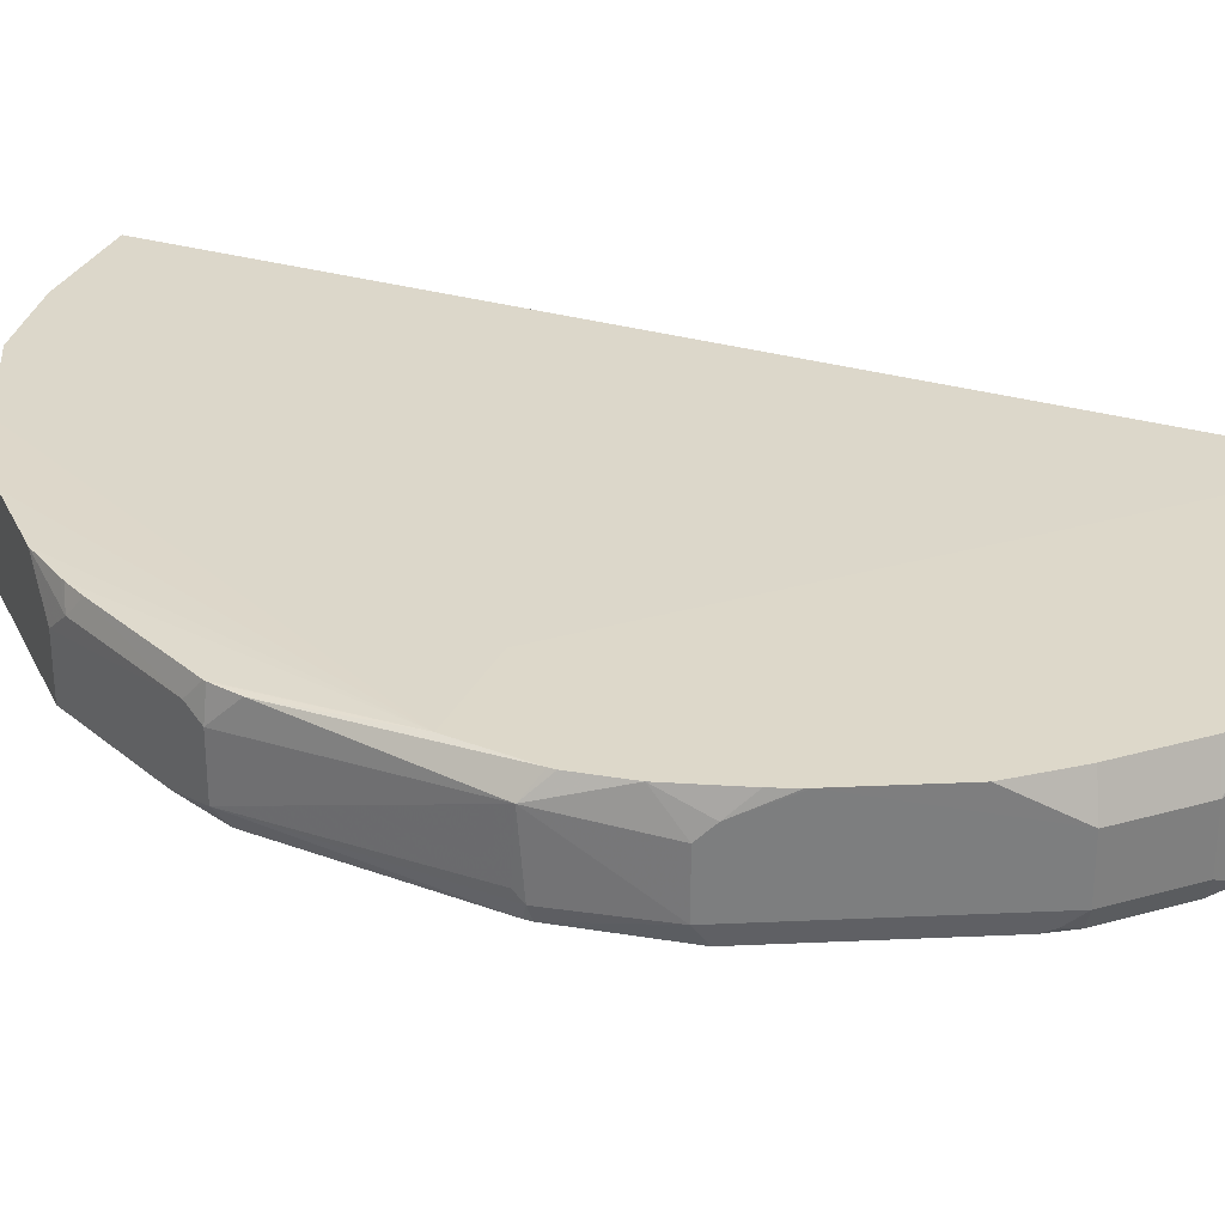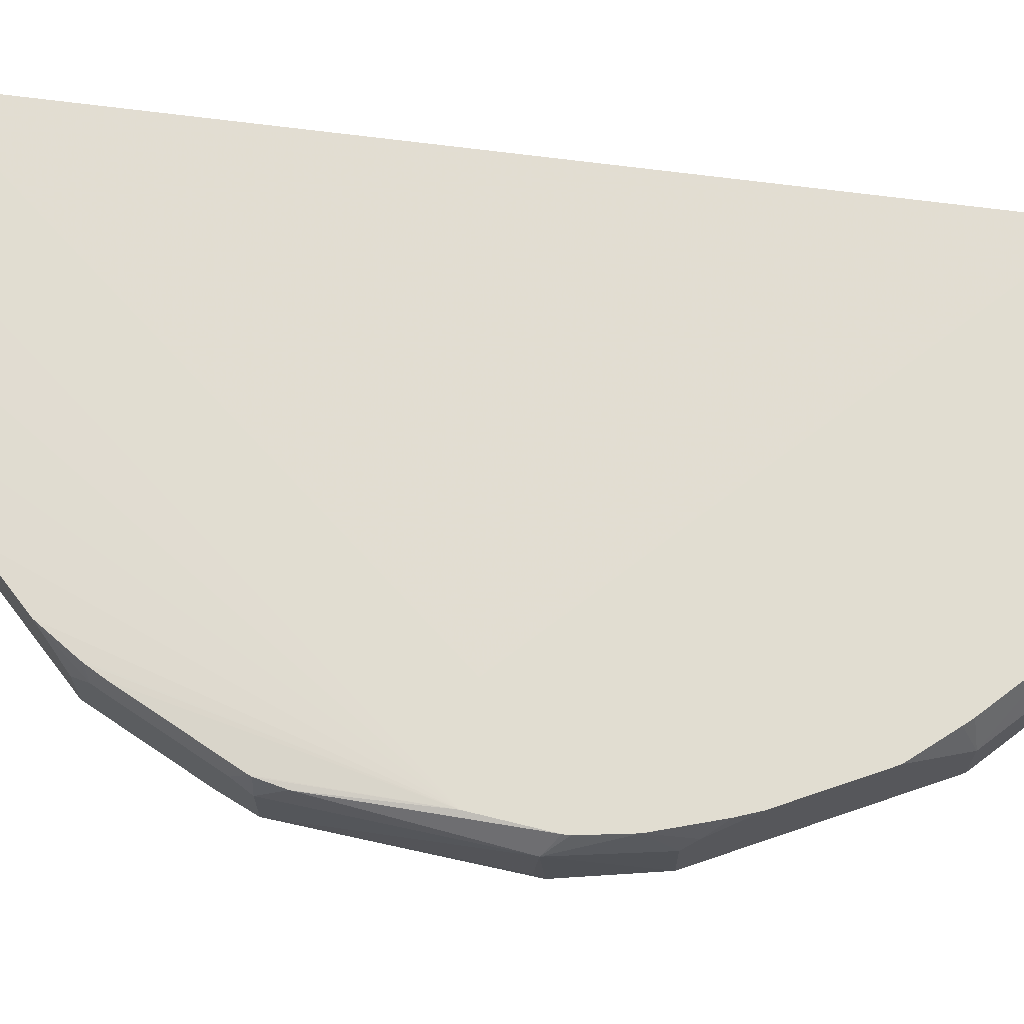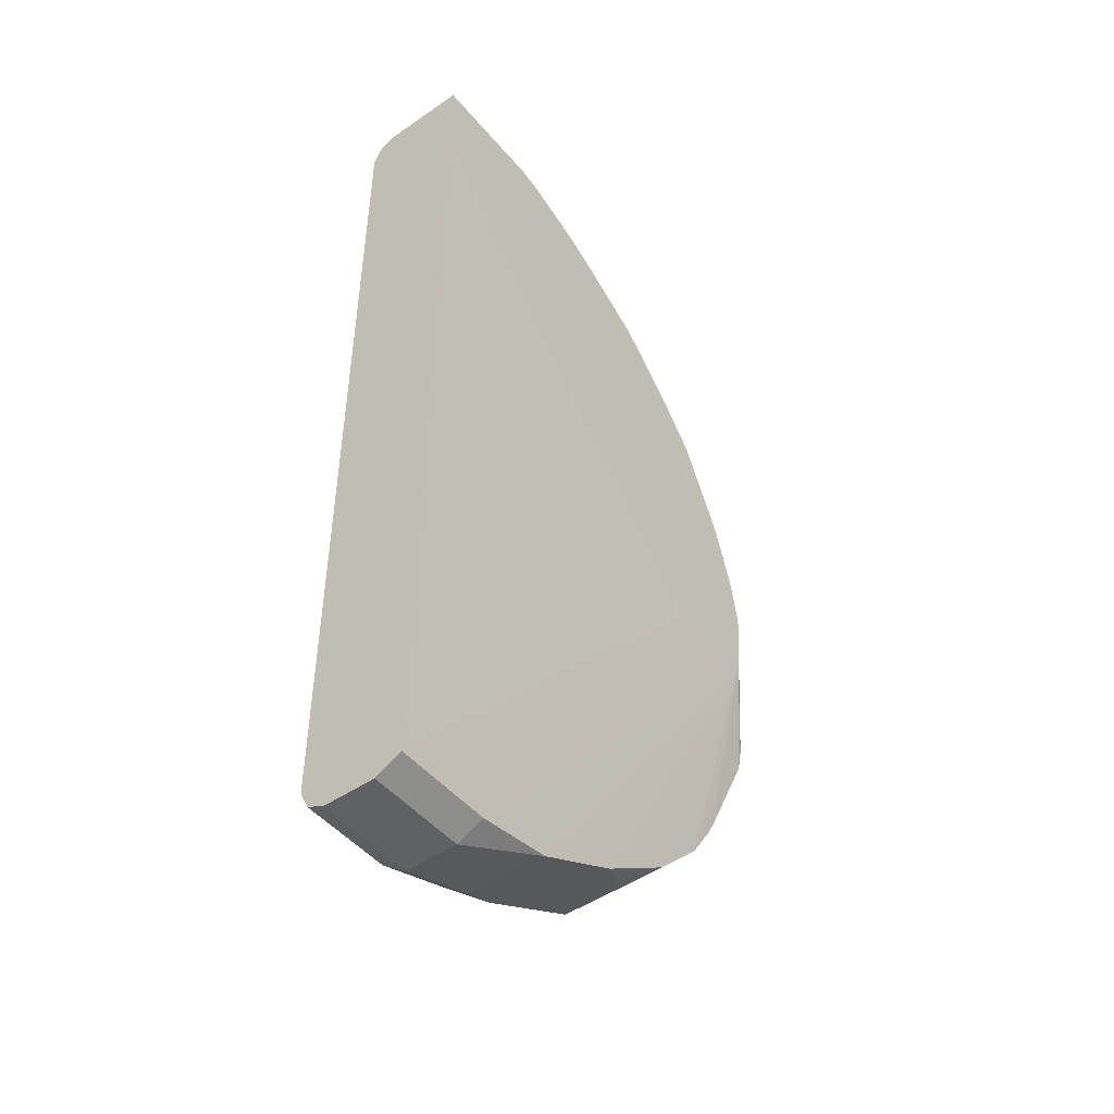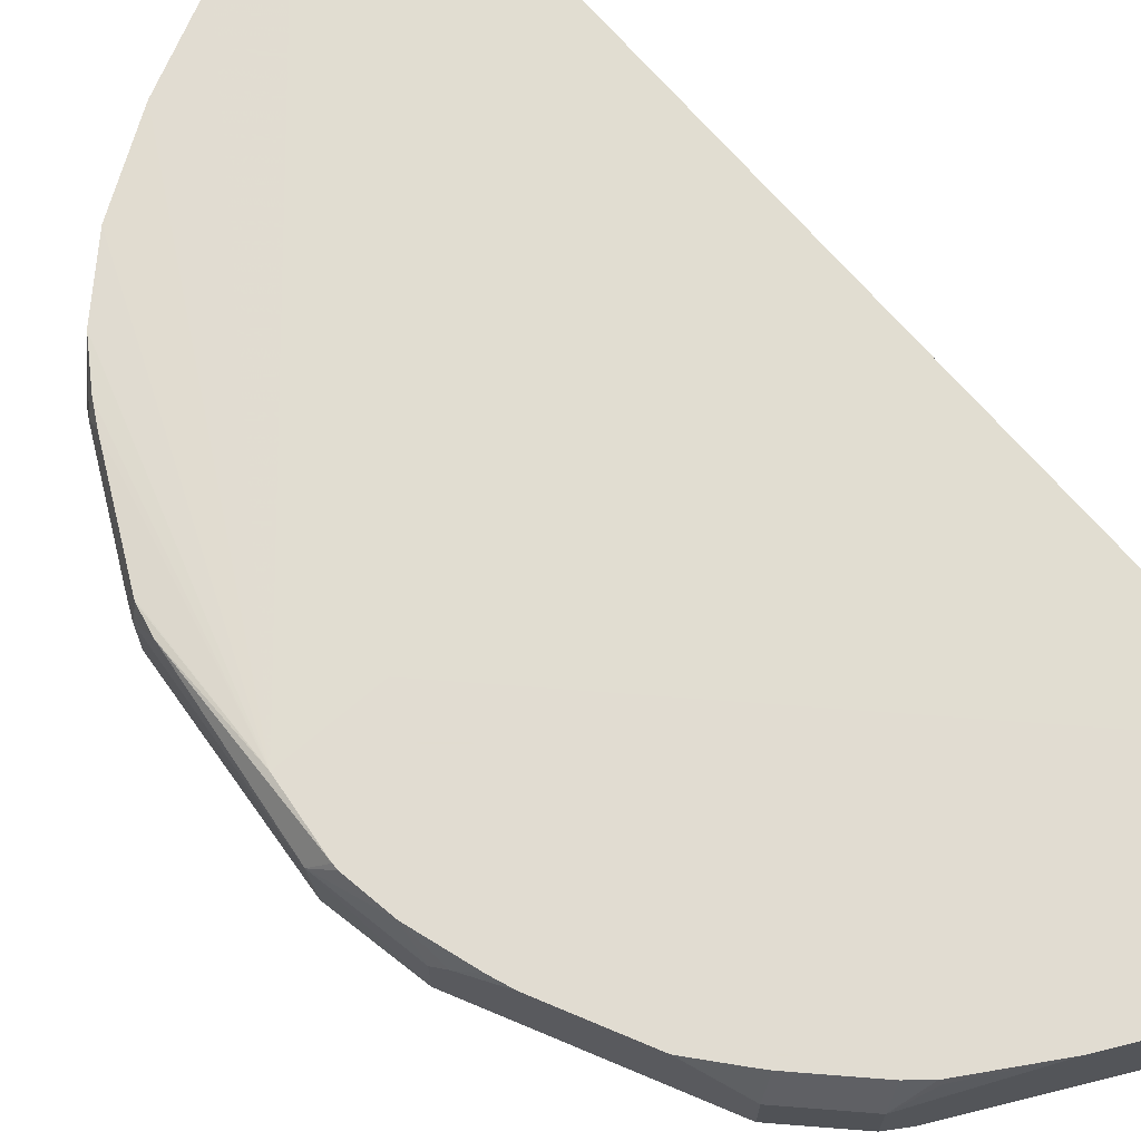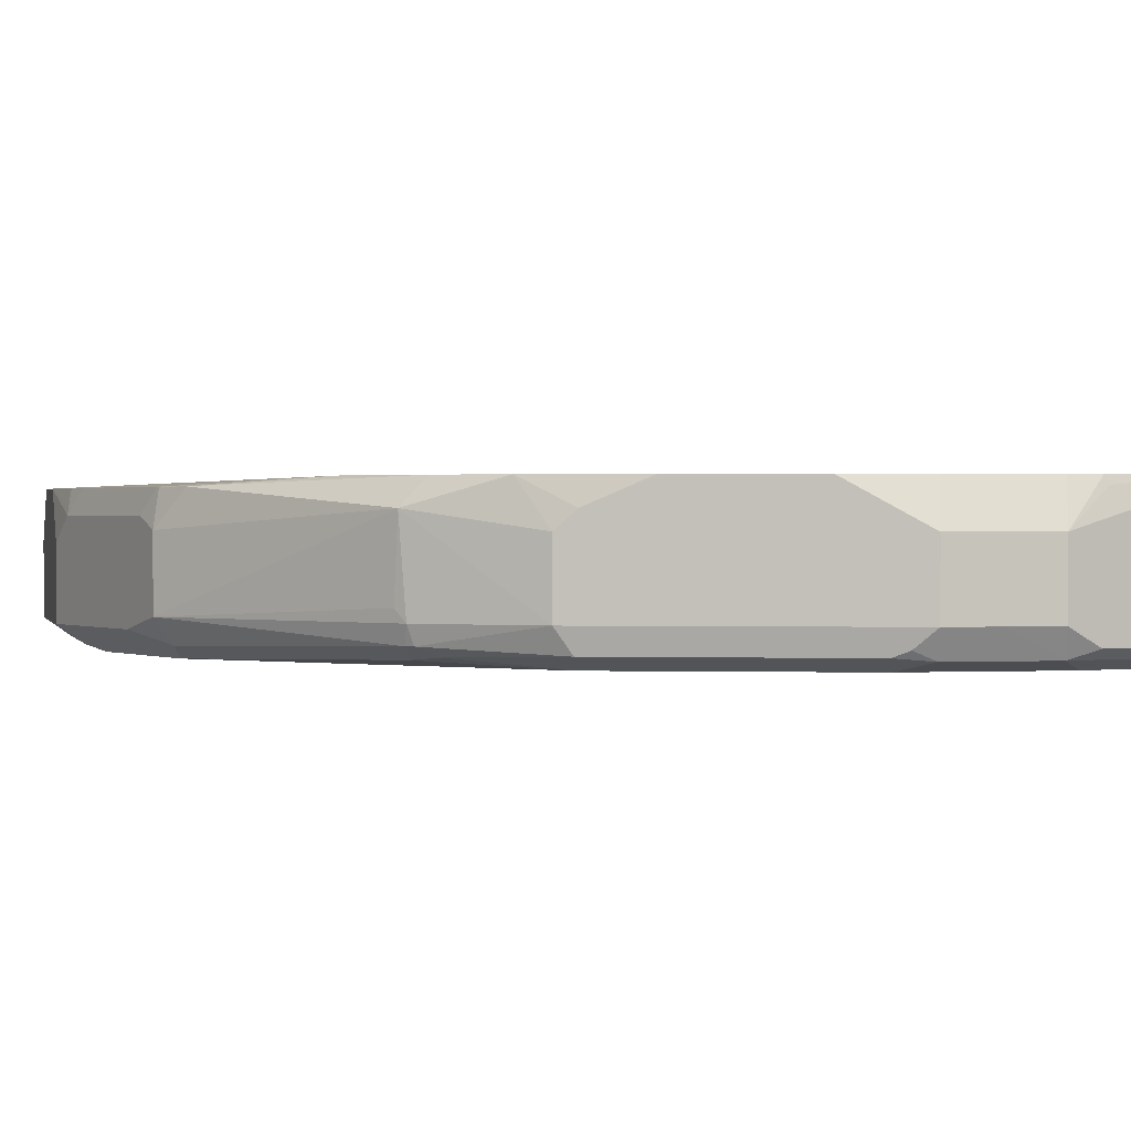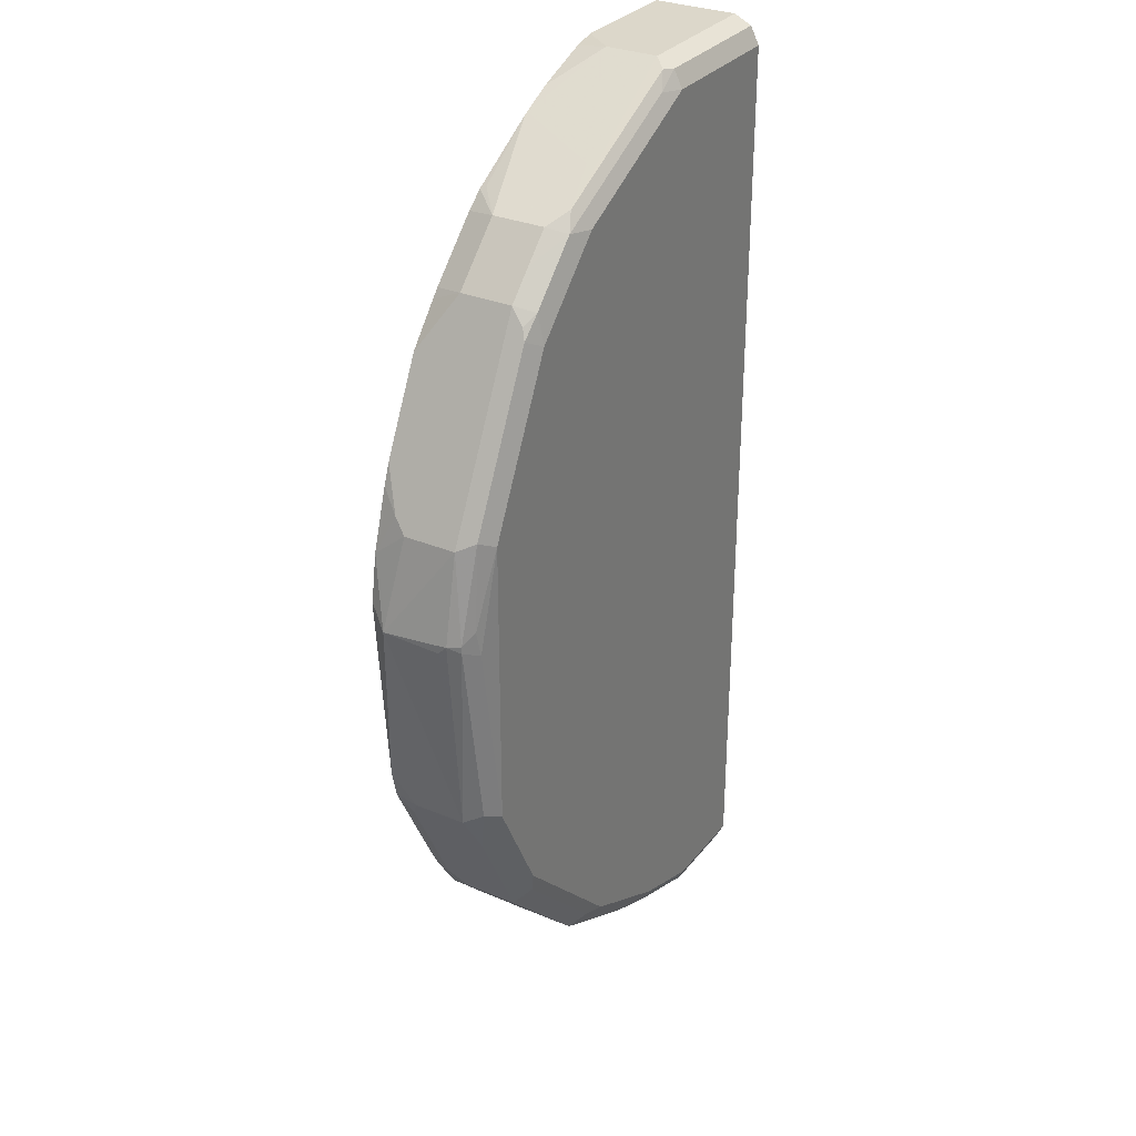
<metadata>
{"format":"obj","ext":"obj","renderer":"f3d","projection":"perspective","resolution":1024,"background":"white","views":[{"elev":31.0,"azim":-67.1,"up":"+Y"},{"elev":68.7,"azim":-82.4,"up":"+Y"},{"elev":-47.6,"azim":127.8,"up":"+Z"},{"elev":69.3,"azim":-40.5,"up":"+Y"},{"elev":0.9,"azim":-57.0,"up":"+Y"},{"elev":30.7,"azim":-58.9,"up":"+Z"}]}
</metadata>
<code>
v 0.02256 -0.5602 -0.4202
v 0.02256 -0.6848 -0.4047
v 0.02256 -0.6537 -0.4358
v 0.02256 -0.6744 -0.4254
v -0.09343 -0.6537 -0.4358
v -0.08305 -0.6744 -0.4254
v -0.1764 -0.6744 -0.3943
v -0.09343 -0.6848 -0.4047
v 0.0225 -0.6848 0.6848
v 0.0225 -0.6744 0.7056
v 0.0225 -0.6537 0.716
v 0.0225 -0.5533 0.716
v 0.0225 -0.5533 0.6055
v -0.4499 -0.5533 0.1362
v -0.09343 -0.5602 -0.4202
v -0.5603 -0.5533 0.1362
v -0.5693 -0.5533 0.225
v -0.5693 -0.5533 0.2179
v -0.5836 -0.5759 0.2024
v -0.5603 -0.5602 -3.032e-05
v -0.5534 -0.5602 -0.03116
v -0.5521 -0.5602 -0.03435
v -0.4898 -0.5602 -0.1588
v -0.5499 -0.5811 -0.05193
v -0.4876 -0.5811 -0.1763
v -0.4773 -0.5602 -0.1814
v -0.4738 -0.5602 -0.1868
v -0.4461 -0.5602 -0.2282
v -0.4773 -0.6018 -0.1971
v -0.3839 -0.5602 -0.2905
v -0.2905 -0.5602 -0.3528
v -0.1868 -0.5602 -0.4047
v -0.09343 -0.5914 -0.4358
v 0.02256 -0.5914 -0.4358
v -0.1868 -0.6537 -0.4047
v -0.2283 -0.6641 -0.3839
v -0.3527 -0.6018 -0.3216
v -0.3527 -0.6641 -0.3216
v -0.2491 -0.6848 -0.3424
v -0.1868 -0.6848 -0.3735
v -0.5292 -0.6848 -0.03116
v -0.4669 -0.6848 -0.1556
v -0.3113 -0.6848 -0.3113
v -0.3372 -0.6796 -0.3061
v -0.3995 -0.6796 -0.2438
v -0.4617 -0.6796 -0.1815
v -0.4773 -0.6641 -0.1971
v -0.5499 -0.6744 -0.0208
v -0.5551 -0.6796 0.192
v -0.5758 -0.6693 0.2024
v -0.5603 -0.6537 -0.03116
v -0.5395 -0.6641 -0.07265
v -0.5499 -0.6433 -0.05193
v -0.5603 -0.5914 -0.03116
v -0.581 -0.6433 0.1972
v -0.581 -0.6537 0.2075
v -0.5758 -0.6693 0.2101
v -0.5603 -0.6537 0.3113
v -0.5499 -0.6744 0.3217
v -0.5603 -0.677 0.2218
v -0.5291 -0.6848 0.3113
v -0.4358 -0.6848 0.498
v -0.1557 -0.6848 0.6848
v -0.3424 -0.6848 0.5914
v -0.3735 -0.677 0.5953
v -0.4358 -0.677 0.533
v -0.4565 -0.6744 0.5084
v -0.4513 -0.6693 0.5214
v -0.4462 -0.6537 0.5395
v -0.415 -0.6537 0.5707
v -0.4462 -0.5915 0.5395
v -0.5268 -0.5533 0.3783
v -0.5603 -0.5915 0.3113
v -0.5603 -0.5533 0.2802
v -0.5382 -0.5533 0.3495
v -0.5291 -0.5533 0.3736
v -0.5525 -0.5759 0.3269
v -0.3688 -0.5533 0.5938
v -0.4393 -0.5533 0.5221
v -0.431 -0.5533 0.5315
v -0.4773 -0.5533 0.4773
v -0.3839 -0.5915 0.6018
v -0.3839 -0.6537 0.6018
v -0.3579 -0.6693 0.6148
v -0.2547 -0.5533 0.6664
v -0.3009 -0.6537 0.6433
v -0.1557 -0.6537 0.716
v -0.1712 -0.6693 0.7081
v -0.1868 -0.677 0.6887
v -0.1557 -0.6744 0.7056
v -0.1557 -0.5915 0.716
v -0.2179 -0.5533 0.6848
v -0.1516 -0.5533 0.7099
v -0.1245 -0.5533 0.716
v -0.348 -0.5533 0.6112
v -0.2594 -0.5533 0.664
v -0.3463 -0.5603 0.6148
v -0.332 -0.5811 -0.332
f 83 82 70
f 80 78 79
f 80 79 71
f 81 71 79
f 81 72 71
f 81 79 72
f 71 82 78
f 70 82 71
f 80 71 78
f 90 89 63
f 84 85 82
f 84 86 85
f 84 87 86
f 84 88 87
f 84 89 88
f 84 65 89
f 84 83 65
f 83 70 65
f 79 78 72
f 89 65 63
f 84 82 83
f 72 78 14
f 68 69 59
f 73 72 77
f 90 88 89
f 68 59 67
f 68 66 69
f 66 65 69
f 69 65 70
f 69 70 71
f 69 71 72
f 69 72 58
f 69 58 59
f 17 72 14
f 73 58 72
f 74 19 73
f 74 17 19
f 74 72 17
f 75 72 74
f 76 72 75
f 76 77 72
f 76 75 77
f 75 74 77
f 74 73 77
f 73 19 58
f 90 87 88
f 24 21 22
f 90 63 10
f 56 58 19
f 67 59 62
f 20 54 19
f 20 21 54
f 24 54 21
f 24 53 54
f 24 29 53
f 24 25 29
f 53 29 47
f 29 30 47
f 38 47 30
f 45 47 38
f 37 38 30
f 37 30 98
f 37 98 32
f 31 32 98
f 31 98 30
f 68 67 66
f 48 52 47
f 34 3 5
f 34 1 3
f 65 64 63
f 90 10 87
f 14 78 12
f 97 96 95
f 10 63 9
f 41 9 63
f 8 9 41
f 10 11 87
f 87 11 91
f 85 87 91
f 85 86 87
f 92 85 91
f 92 93 85
f 92 91 93
f 94 93 91
f 94 12 93
f 94 91 12
f 11 12 91
f 93 12 78
f 85 93 78
f 95 85 78
f 96 85 95
f 96 82 85
f 97 82 96
f 97 95 82
f 95 78 82
f 66 67 62
f 57 58 56
f 65 62 64
f 16 22 21
f 23 22 16
f 23 24 22
f 23 25 24
f 26 25 23
f 26 27 25
f 26 16 27
f 26 23 16
f 28 27 16
f 16 21 20
f 28 25 27
f 28 30 29
f 28 16 30
f 16 31 30
f 16 32 31
f 16 15 32
f 15 33 32
f 15 1 33
f 33 1 34
f 33 34 5
f 28 29 25
f 32 33 5
f 18 16 20
f 18 19 17
f 2 3 1
f 4 3 2
f 4 5 3
f 6 5 4
f 6 7 5
f 6 8 7
f 6 4 8
f 4 2 8
f 2 9 8
f 18 20 19
f 2 10 9
f 2 12 11
f 2 1 12
f 13 12 1
f 13 14 12
f 66 62 65
f 15 14 1
f 16 14 15
f 16 17 14
f 18 17 16
f 2 11 10
f 35 32 5
f 13 1 14
f 36 37 32
f 51 47 52
f 51 53 47
f 51 54 53
f 51 19 54
f 55 19 51
f 55 56 19
f 55 51 56
f 51 50 56
f 57 56 50
f 51 52 48
f 57 59 58
f 57 49 60
f 60 49 61
f 60 61 59
f 61 62 59
f 61 41 62
f 49 41 61
f 62 41 63
f 64 62 63
f 36 32 35
f 57 60 59
f 51 48 50
f 57 50 49
f 48 41 49
f 36 38 37
f 48 49 50
f 36 39 38
f 36 7 39
f 36 5 7
f 40 39 7
f 40 8 39
f 40 7 8
f 39 8 41
f 42 39 41
f 36 35 5
f 43 38 39
f 44 38 43
f 44 45 38
f 44 43 45
f 45 43 42
f 46 45 42
f 46 47 45
f 46 42 47
f 43 39 42
f 42 41 48
f 42 48 47

</code>
